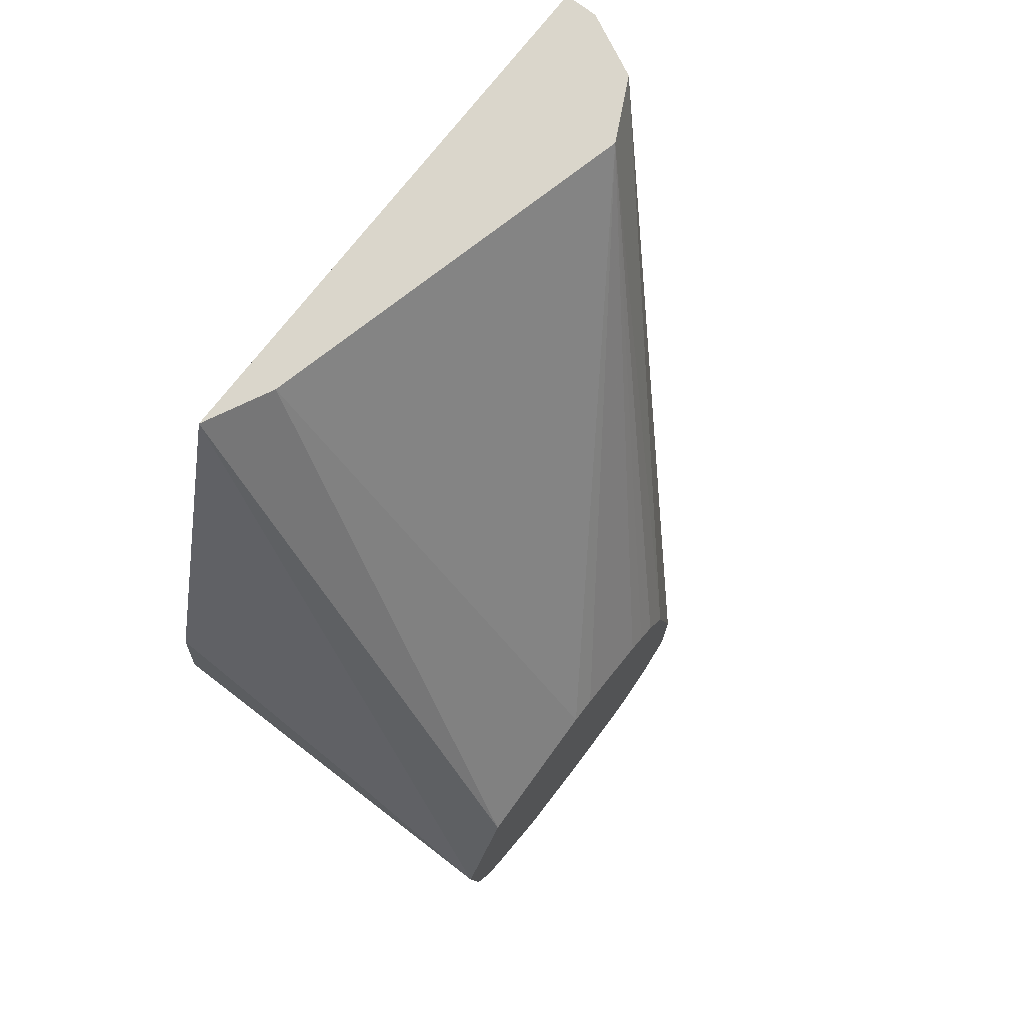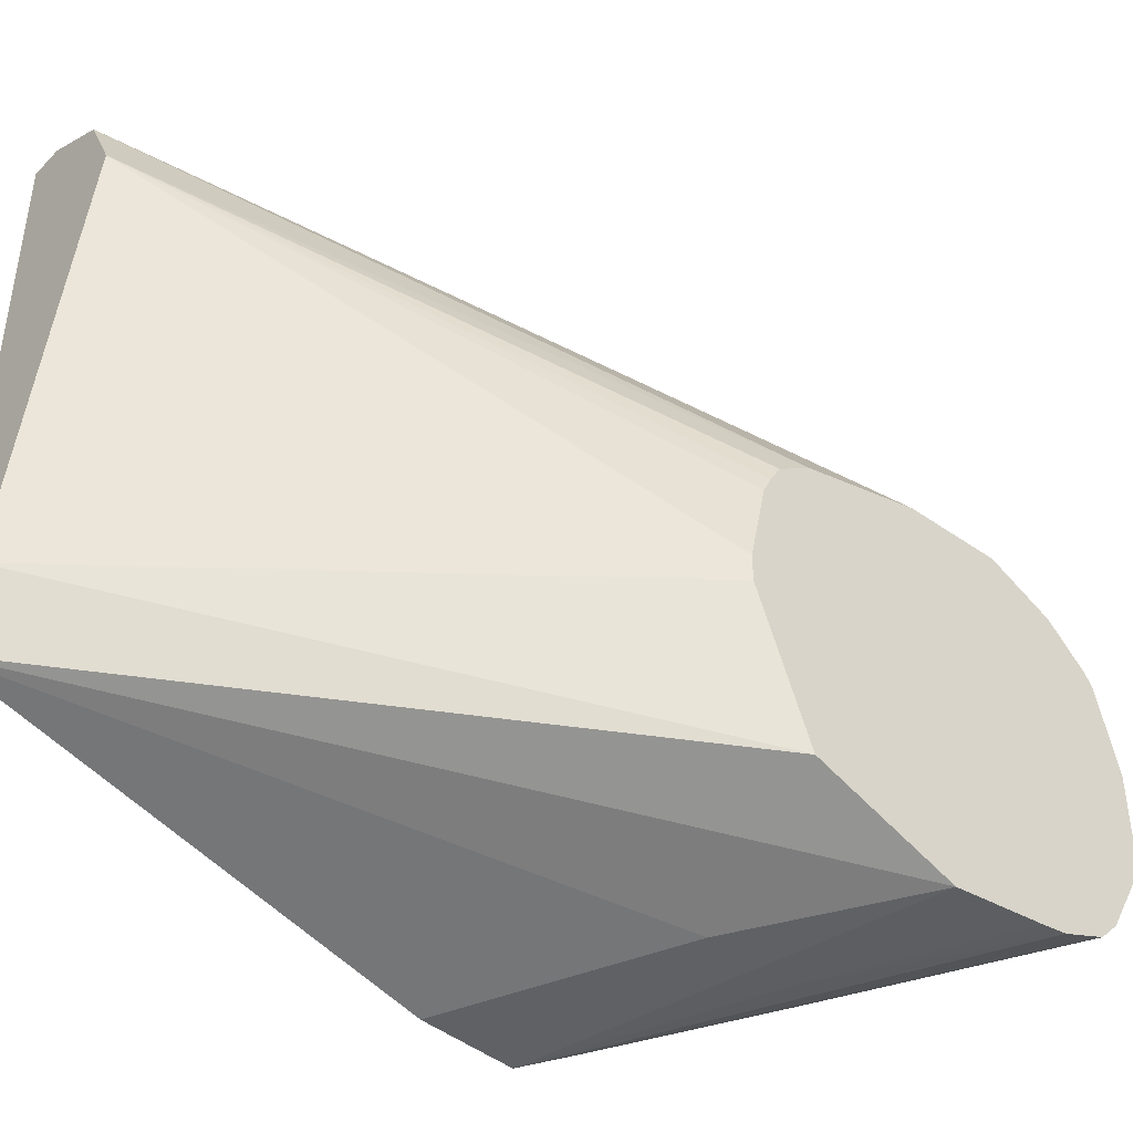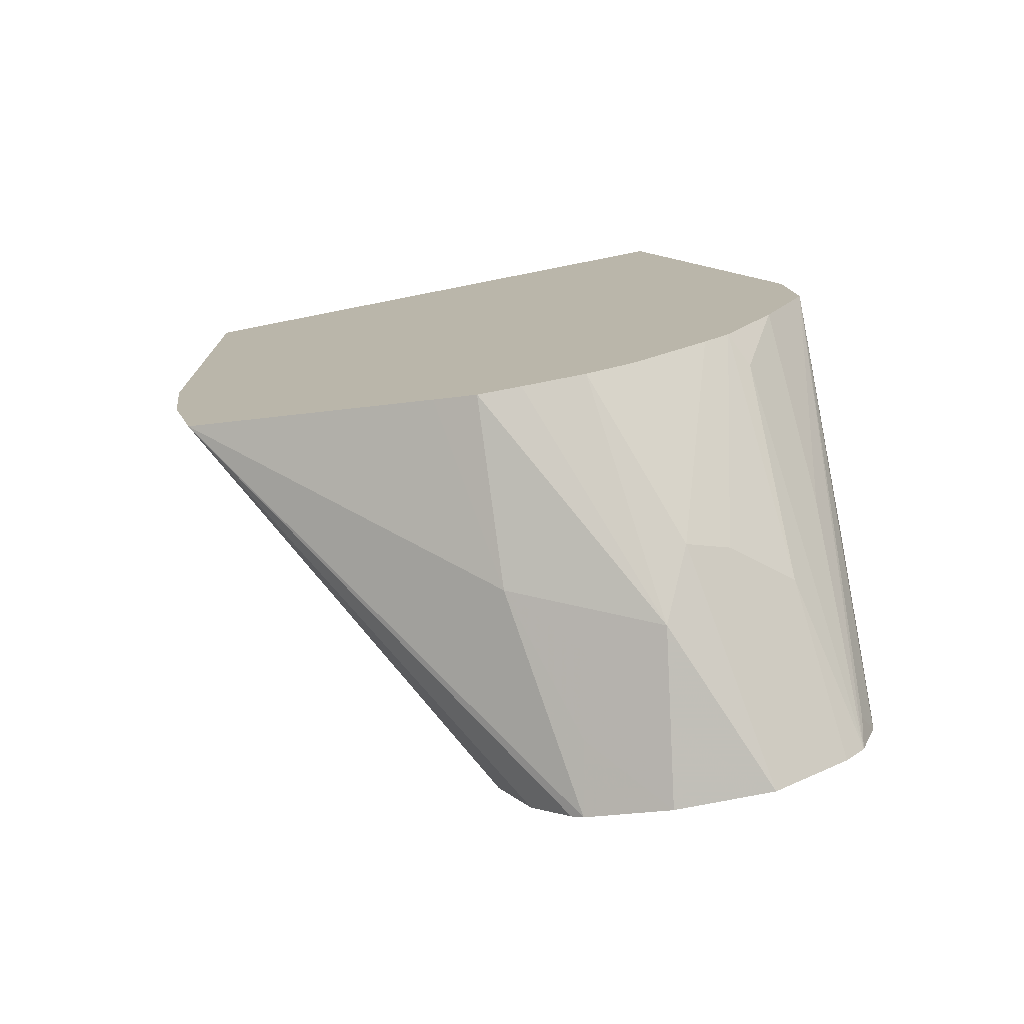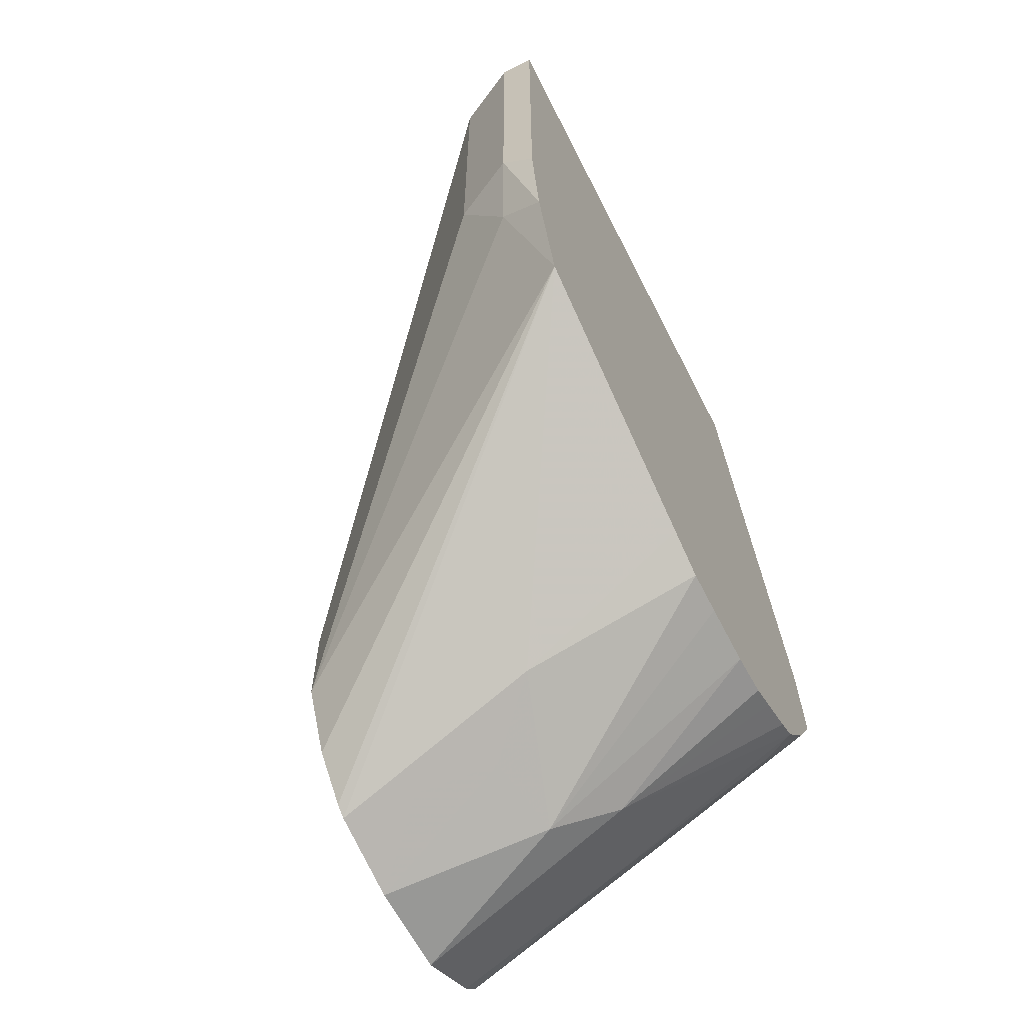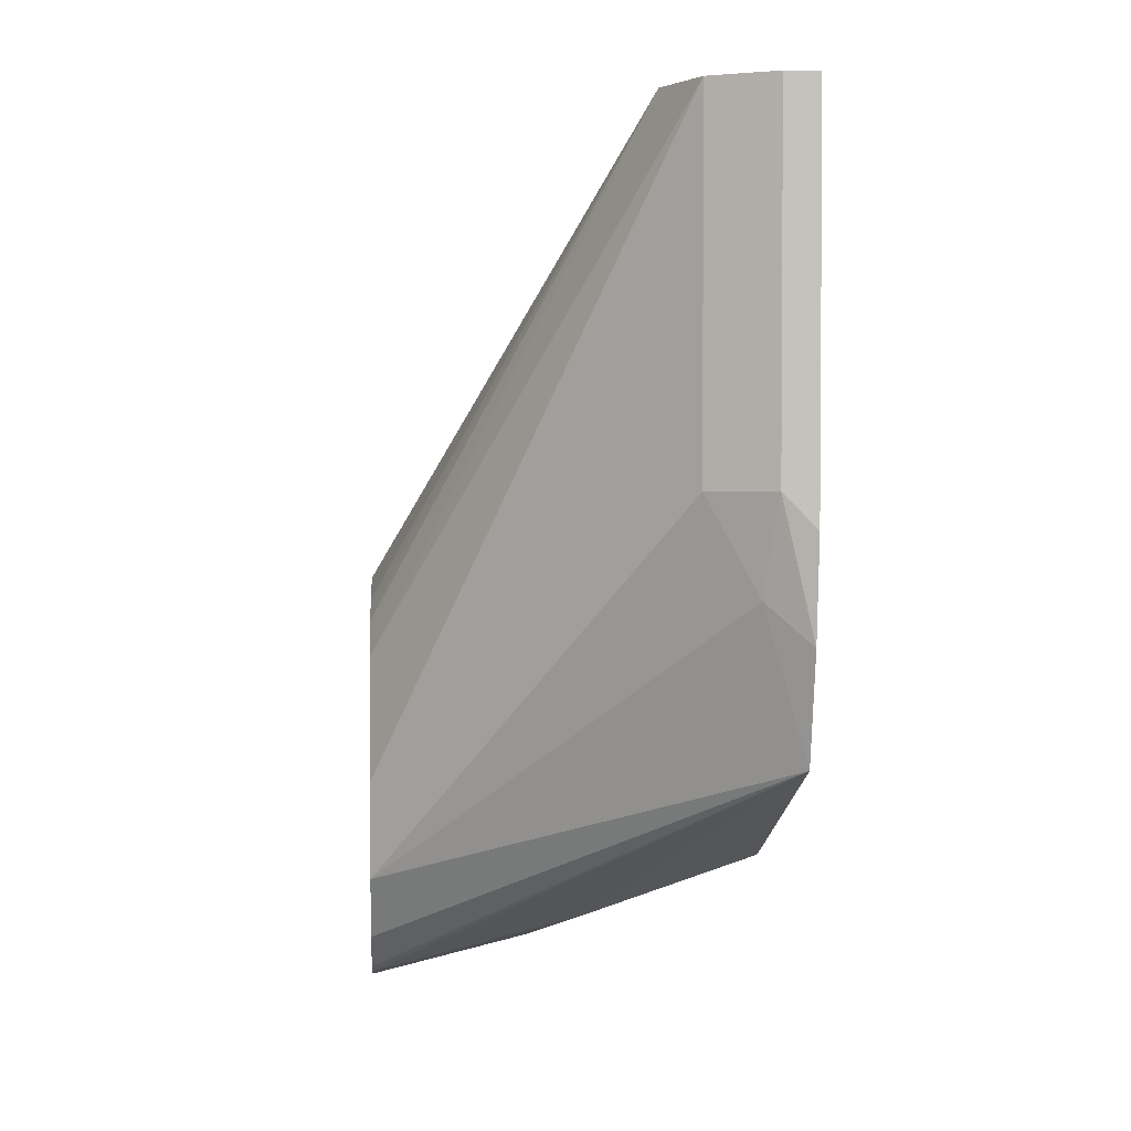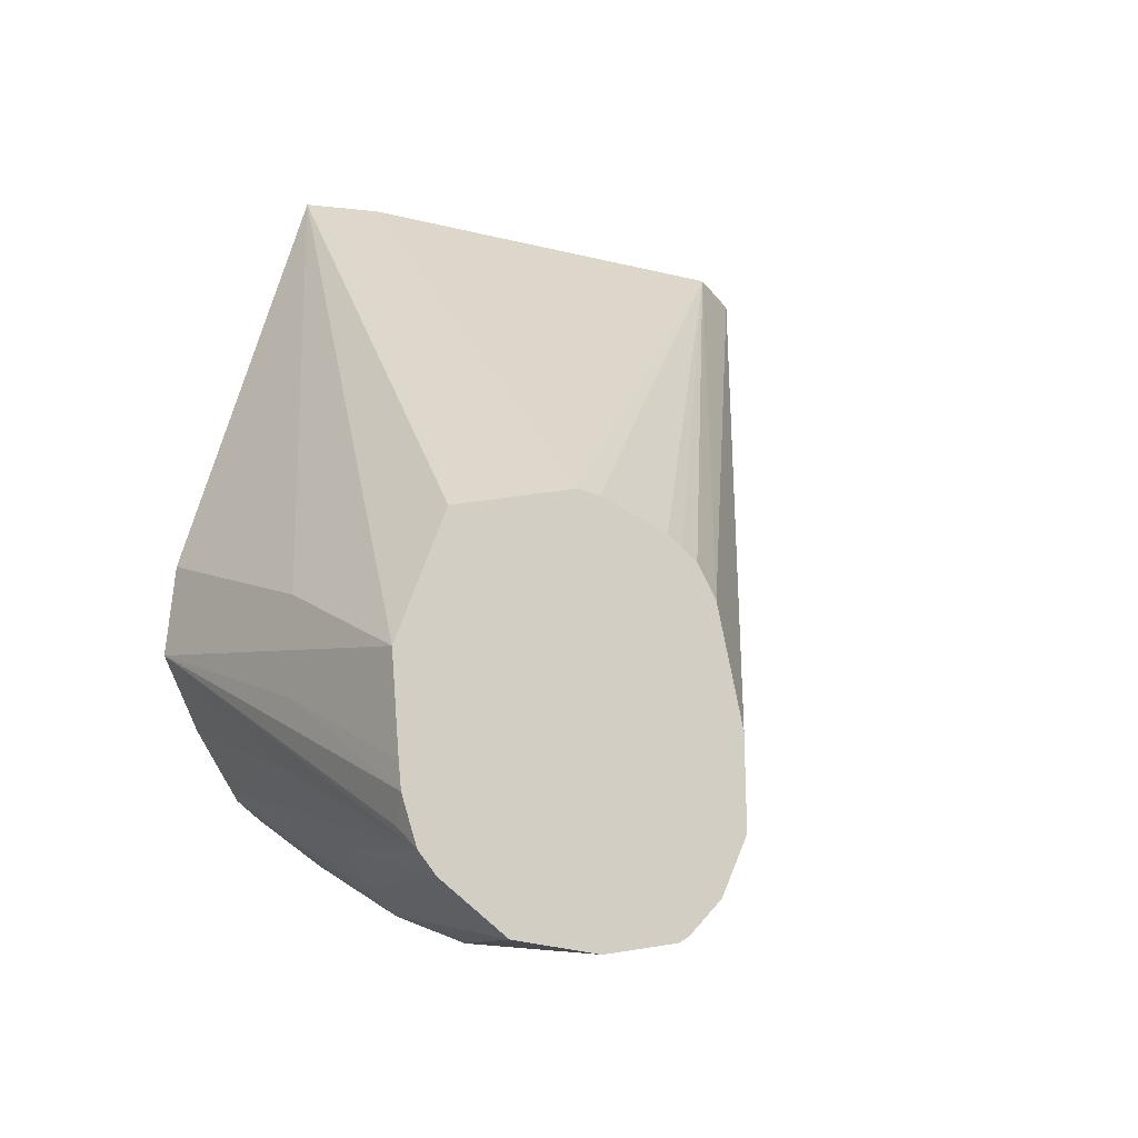
<metadata>
{"format":"obj","ext":"obj","renderer":"f3d","projection":"perspective","resolution":1024,"background":"white","views":[{"elev":73.8,"azim":-142.3,"up":"+Y"},{"elev":-42.3,"azim":-130.2,"up":"+Z"},{"elev":-75.2,"azim":101.2,"up":"+Y"},{"elev":-62.7,"azim":26.9,"up":"+Y"},{"elev":2.5,"azim":-4.0,"up":"+Y"},{"elev":-21.7,"azim":-127.3,"up":"+Y"}]}
</metadata>
<code>
v -0.281 -0.09506 0.7465
v -0.281 -0.1087 0.7546
v -0.3165 -0.1247 0.753
v -0.3594 -0.1483 0.7541
v -0.3549 -0.1439 0.753
v -0.3594 -0.1394 0.7507
v -0.3261 -0.1151 0.7482
v -0.3594 -0.1151 0.7482
v -0.3261 -0.09592 0.7482
v -0.281 -0.07637 0.7478
v -0.281 -0.1209 0.7641
v -0.2878 -0.1215 0.761
v -0.3261 -0.1407 0.761
v -0.3594 -0.1522 0.7579
v -0.3594 -0.1343 0.7501
v -0.3594 -0.08721 0.7587
v -0.281 0.01423 0.773
v -0.281 -0.1237 0.7689
v -0.3133 -0.1471 0.7802
v -0.3165 -0.1439 0.7722
v -0.3594 -0.1605 0.7725
v -0.3594 -0.07673 0.7866
v -0.2878 0.01423 0.7866
v -0.2828 0.01423 0.7766
v -0.281 0.01423 0.8825
v -0.281 -0.1279 0.7771
v -0.3261 -0.1535 0.7866
v -0.281 -0.1309 0.7832
v -0.281 -0.1326 0.7925
v -0.3594 -0.1605 0.7917
v -0.3594 -0.07673 0.7917
v -0.307 0.01423 0.8633
v -0.2878 0.01423 0.8825
v -0.281 -0.06433 0.8825
v -0.3165 -0.1439 0.8153
v -0.3293 -0.1503 0.8025
v -0.281 -0.1326 0.8049
v -0.281 -0.1323 0.8135
v -0.3594 -0.1586 0.7993
v -0.3453 -0.1535 0.8057
v -0.3594 -0.08023 0.8075
v -0.3006 0.01423 0.8761
v -0.3594 -0.08194 0.8109
v -0.3594 -0.0841 0.8145
v -0.3594 -0.09079 0.819
v -0.2878 -0.05755 0.8825
v -0.281 -0.08487 0.8797
v -0.3594 -0.1563 0.8085
v -0.281 -0.1288 0.8221
v -0.281 -0.1071 0.8737
v -0.3006 -0.05755 0.8761
v -0.3594 -0.1151 0.8249
v -0.2902 -0.07673 0.8777
v -0.3594 -0.1547 0.8109
v -0.3594 -0.1343 0.8249
v -0.3594 -0.1471 0.8185
f 19 29 27
f 51 55 53
f 21 27 30
f 22 31 32
f 25 46 34
f 25 33 46
f 27 35 36
f 27 36 30
f 19 28 29
f 27 29 37
f 22 32 23
f 19 26 28
f 17 24 23
f 19 27 21
f 18 26 19
f 17 33 25
f 17 42 33
f 17 32 42
f 17 23 32
f 16 24 17
f 16 23 24
f 16 22 23
f 14 20 21
f 27 37 38
f 19 21 20
f 27 38 35
f 42 55 51
f 30 40 39
f 13 20 14
f 50 56 54
f 50 55 56
f 50 53 55
f 48 50 54
f 47 53 50
f 46 53 47
f 46 51 53
f 42 52 55
f 42 45 52
f 39 40 48
f 30 36 40
f 35 50 48
f 35 38 49
f 35 40 36
f 35 48 40
f 34 46 47
f 33 51 46
f 33 42 51
f 32 45 42
f 32 44 45
f 32 43 44
f 32 41 43
f 31 41 32
f 35 49 50
f 11 13 12
f 4 52 45
f 11 19 20
f 2 11 12
f 1 11 2
f 1 18 11
f 1 26 18
f 1 28 26
f 1 29 28
f 1 37 29
f 1 38 37
f 1 49 38
f 1 50 49
f 1 47 50
f 1 25 34
f 1 17 25
f 1 10 17
f 1 9 10
f 1 8 9
f 1 7 8
f 1 6 7
f 1 5 6
f 1 4 5
f 1 3 4
f 1 2 3
f 11 20 13
f 2 12 3
f 3 12 4
f 1 34 47
f 4 12 13
f 4 6 5
f 11 18 19
f 9 17 10
f 8 17 9
f 8 16 17
f 7 15 8
f 6 15 7
f 4 8 15
f 4 16 8
f 4 22 16
f 4 31 22
f 4 41 31
f 4 15 6
f 4 43 41
f 4 14 21
f 4 21 30
f 4 30 39
f 4 39 48
f 4 48 54
f 4 13 14
f 4 56 55
f 4 55 52
f 4 45 44
f 4 44 43
f 4 54 56

</code>
